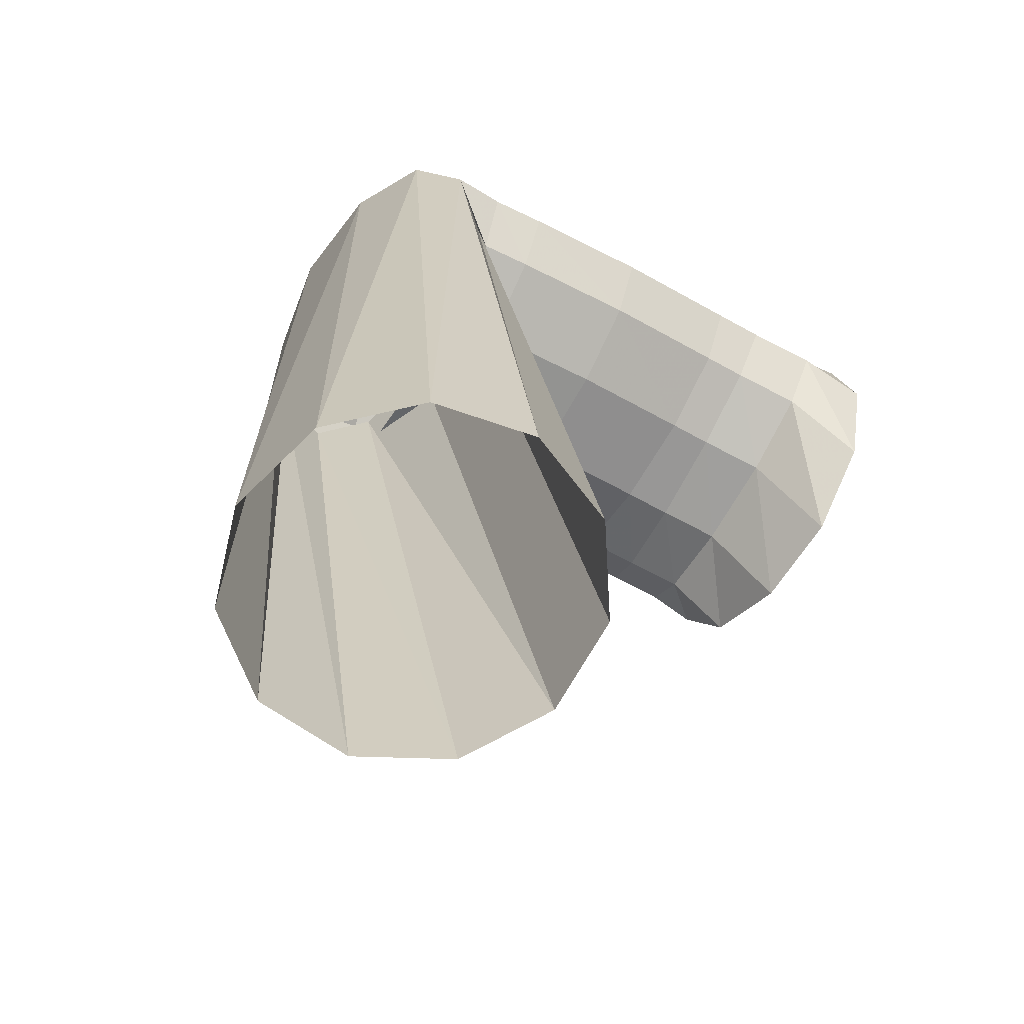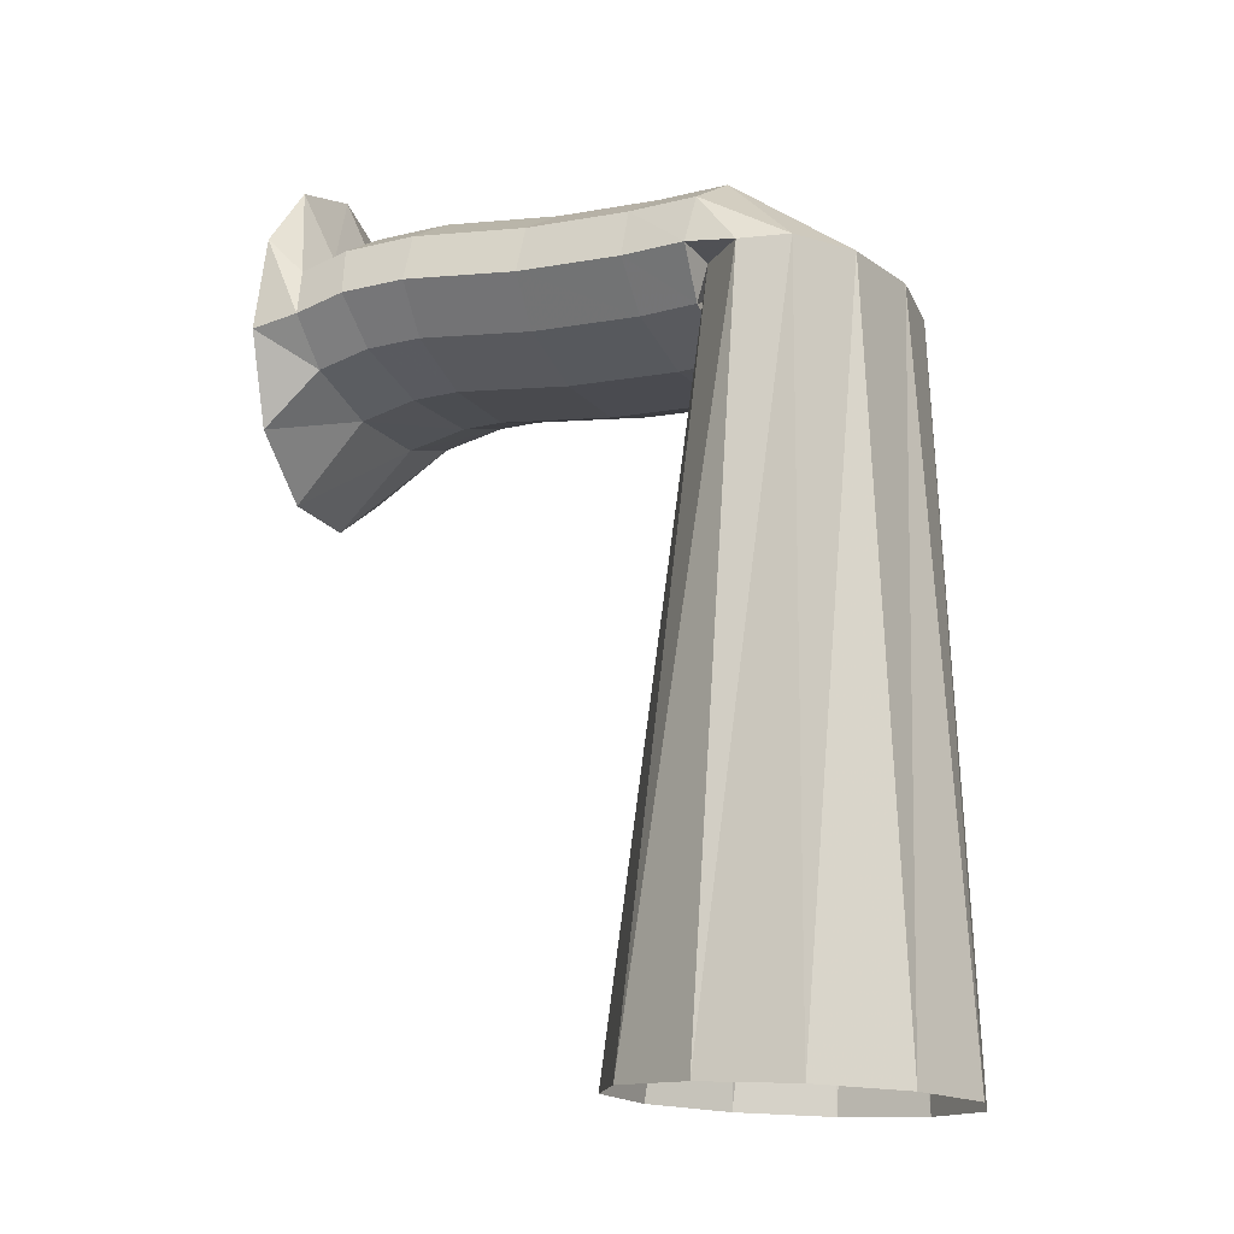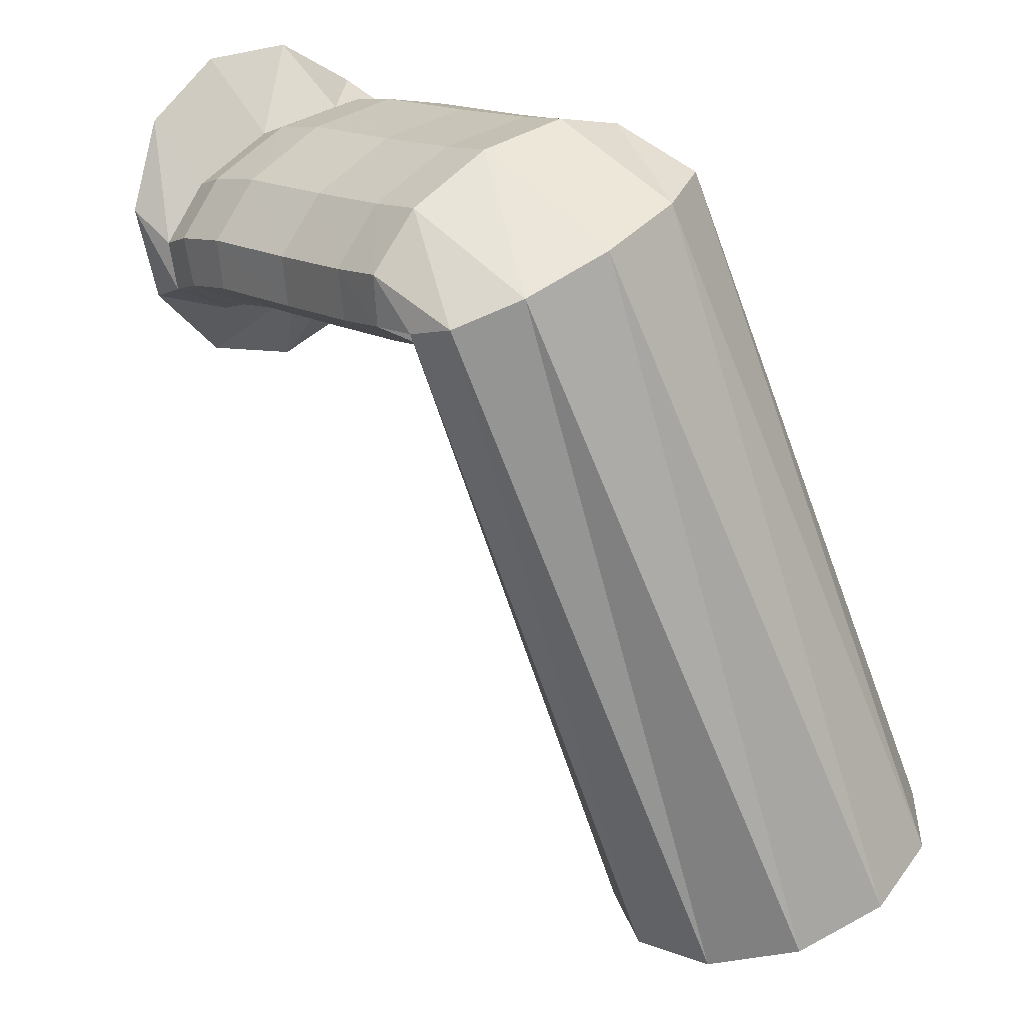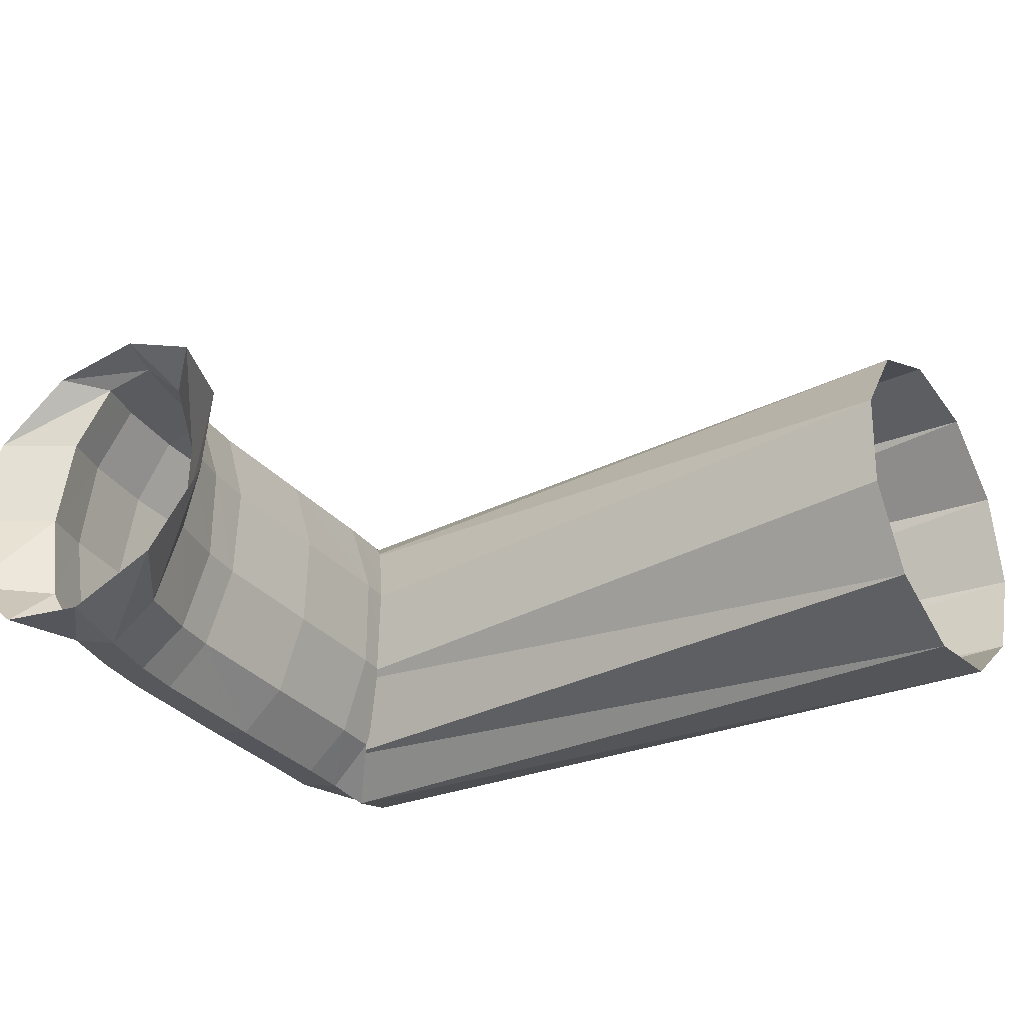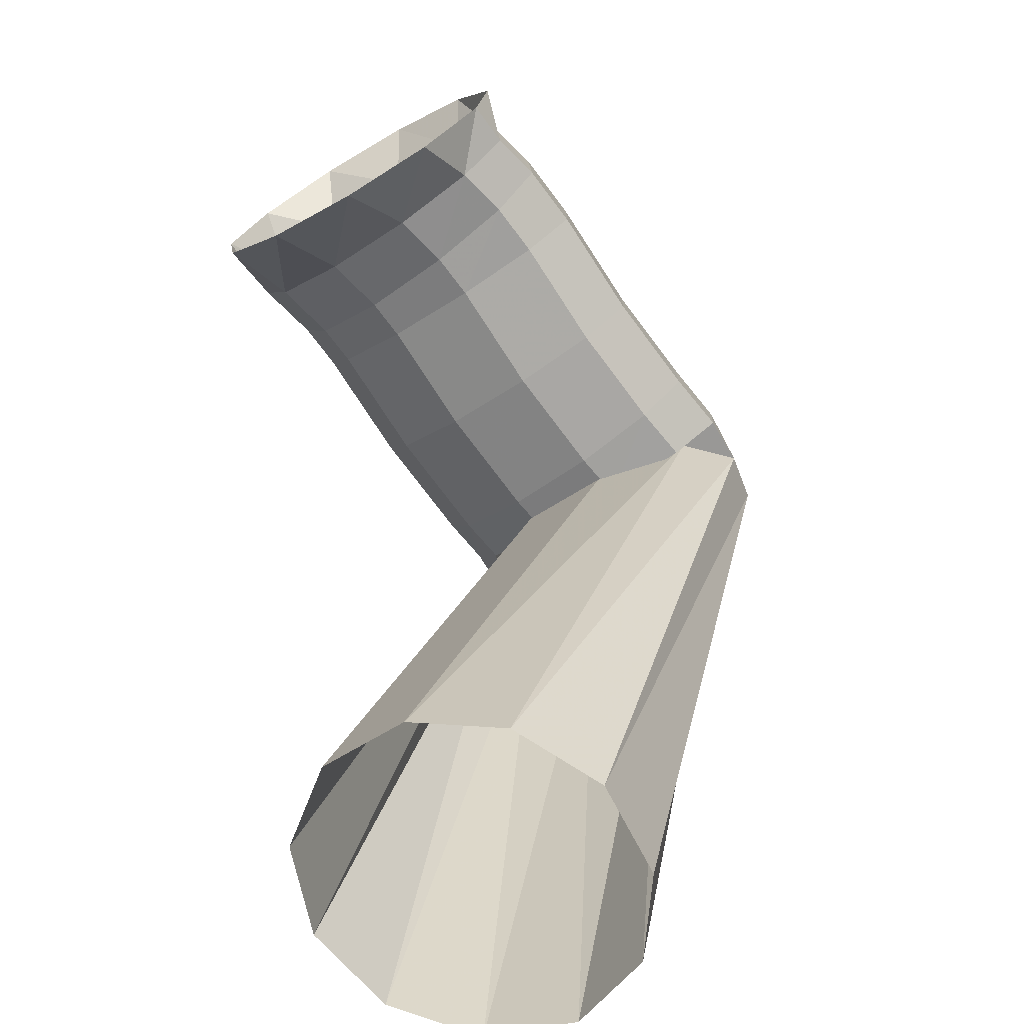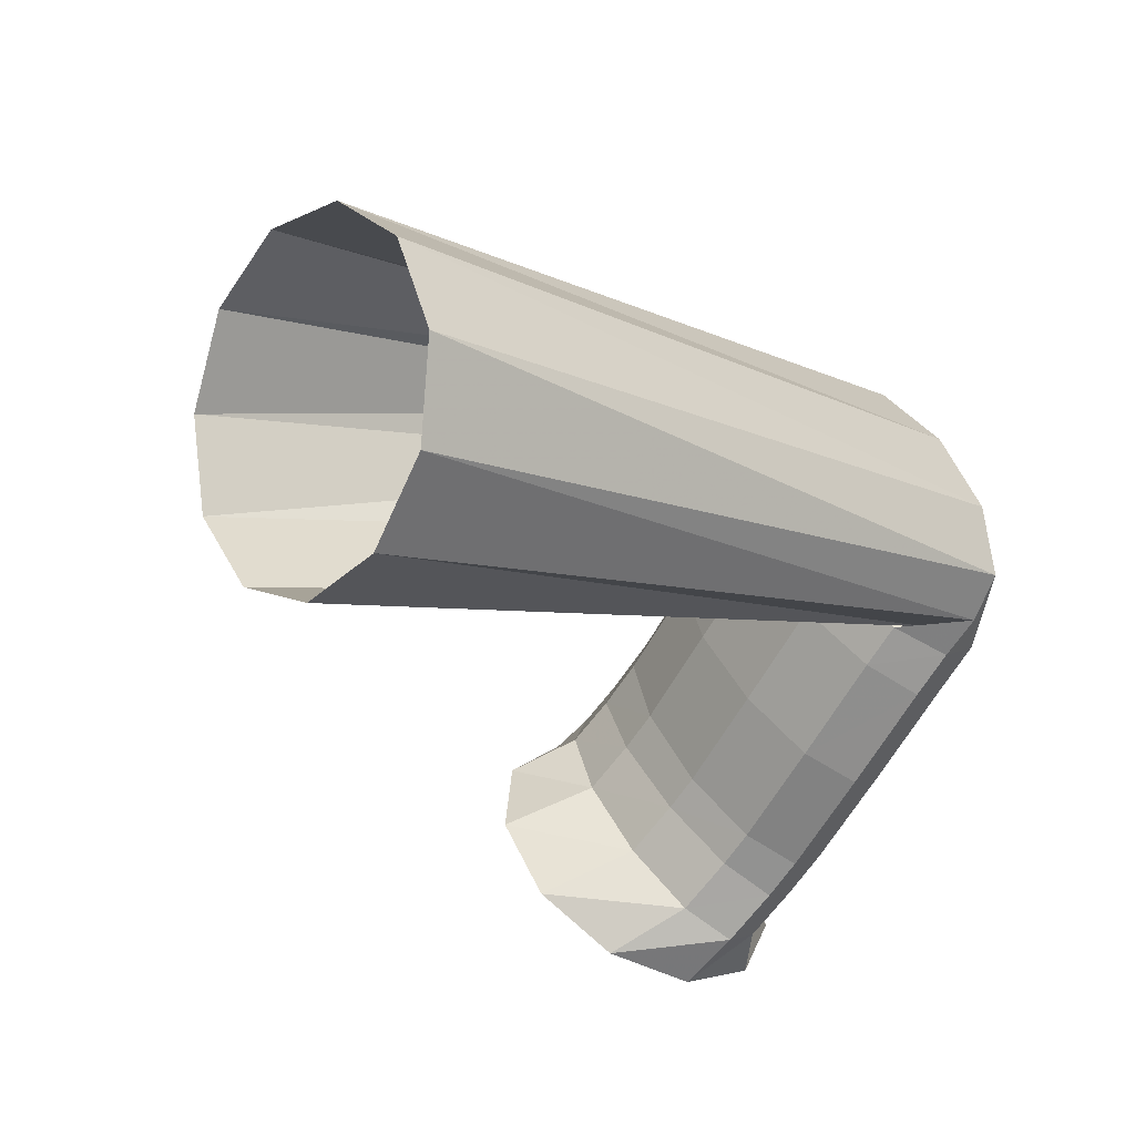
<metadata>
{"format":"obj","ext":"obj","renderer":"f3d","projection":"perspective","resolution":1024,"background":"white","views":[{"elev":-46.4,"azim":127.2,"up":"+Y"},{"elev":59.7,"azim":15.2,"up":"+Z"},{"elev":20.0,"azim":30.1,"up":"+Y"},{"elev":-60.1,"azim":-48.4,"up":"+Z"},{"elev":-79.8,"azim":-77.8,"up":"+Y"},{"elev":-33.3,"azim":63.9,"up":"+Z"}]}
</metadata>
<code>
g tube1
v 159 91.21 193.8
v 159.2 92.04 191.1
v 157.9 92.47 188.7
v 155.5 92.36 187.2
v 152.7 91.75 187.2
v 150.5 90.83 188.7
v 149.5 89.89 191.2
v 150.1 89.23 193.8
v 152 89.07 195.9
v 154.7 89.44 196.6
v 157.3 90.24 195.9
v 159 91.21 193.8
v 152.2 111.3 198.8
v 152.8 112.2 196.2
v 152.4 112.6 194.2
v 151.3 112.5 193.2
v 149.8 111.9 193.7
v 148.3 111 195.5
v 147.3 110.1 197.9
v 147.2 109.4 200.3
v 147.9 109.2 201.9
v 149.3 109.6 202.1
v 150.9 110.3 201
v 152.2 111.3 198.8
v 147.9 113.4 198
v 148.9 114 195.5
v 149.7 113.6 193.5
v 150 112.4 192.8
v 149.8 110.8 193.4
v 149.1 109.3 195.2
v 148.1 108.4 197.7
v 147.2 108.3 200
v 146.6 109.1 201.4
v 146.5 110.5 201.5
v 147 112.2 200.2
v 147.9 113.4 198
v 146.1 113.2 197.1
v 147.2 113.7 194.6
v 148.2 113.4 192.8
v 148.7 112.2 192.1
v 148.5 110.6 192.7
v 147.8 109.1 194.6
v 146.8 108.1 197
v 145.7 108 199.3
v 145 108.9 200.6
v 144.8 110.3 200.6
v 145.2 111.9 199.3
v 146.1 113.2 197.1
v 143.3 112.9 195.8
v 144.3 113.4 193.3
v 145.1 113.1 191.4
v 145.5 111.9 190.6
v 145.4 110.3 191.3
v 144.7 108.8 193.1
v 143.7 107.8 195.6
v 142.8 107.8 197.9
v 142.1 108.6 199.3
v 142 110 199.4
v 142.4 111.6 198
v 143.3 112.9 195.8
v 140 112.7 194.5
v 141 113.2 192
v 141.8 112.9 190.1
v 142.2 111.7 189.3
v 142.1 110.1 190
v 141.5 108.6 191.9
v 140.5 107.6 194.4
v 139.6 107.6 196.7
v 139 108.4 198.1
v 138.8 109.8 198.1
v 139.2 111.4 196.8
v 140 112.7 194.5
v 138.1 112.4 193.6
v 139.2 112.9 191.2
v 140.3 112.6 189.4
v 141 111.5 188.8
v 141 109.9 189.5
v 140.4 108.4 191.4
v 139.3 107.4 193.8
v 138.1 107.3 196
v 137.3 108.1 197.3
v 136.9 109.5 197.3
v 137.2 111.1 195.9
v 138.1 112.4 193.6
v 136.8 111.9 192.8
v 137.9 112.4 190.4
v 138.8 112.1 188.5
v 139.4 110.9 187.8
v 139.4 109.3 188.6
v 138.8 107.9 190.5
v 137.9 106.9 193
v 136.8 106.8 195.2
v 136 107.6 196.5
v 135.7 109 196.5
v 136 110.6 195.1
v 136.8 111.9 192.8
v 135.1 114.1 193.2
v 136 114.3 190.5
v 136.9 112.9 188.2
v 137.5 110.4 187.1
v 137.7 107.6 187.4
v 137.4 105.4 189.1
v 136.6 104.5 191.7
v 135.7 105.1 194.2
v 134.9 107.1 196
v 134.4 109.9 196.4
v 134.5 112.5 195.4
v 135.1 114.1 193.2
f 1 2 14
f 14 13 1
f 2 3 15
f 15 14 2
f 3 4 16
f 16 15 3
f 4 5 17
f 17 16 4
f 5 6 18
f 18 17 5
f 6 7 19
f 19 18 6
f 7 8 20
f 20 19 7
f 8 9 21
f 21 20 8
f 9 10 22
f 22 21 9
f 10 11 23
f 23 22 10
f 11 12 24
f 24 23 11
f 13 14 26
f 26 25 13
f 14 15 27
f 27 26 14
f 15 16 28
f 28 27 15
f 16 17 29
f 29 28 16
f 17 18 30
f 30 29 17
f 18 19 31
f 31 30 18
f 19 20 32
f 32 31 19
f 20 21 33
f 33 32 20
f 21 22 34
f 34 33 21
f 22 23 35
f 35 34 22
f 23 24 36
f 36 35 23
f 25 26 38
f 38 37 25
f 26 27 39
f 39 38 26
f 27 28 40
f 40 39 27
f 28 29 41
f 41 40 28
f 29 30 42
f 42 41 29
f 30 31 43
f 43 42 30
f 31 32 44
f 44 43 31
f 32 33 45
f 45 44 32
f 33 34 46
f 46 45 33
f 34 35 47
f 47 46 34
f 35 36 48
f 48 47 35
f 37 38 50
f 50 49 37
f 38 39 51
f 51 50 38
f 39 40 52
f 52 51 39
f 40 41 53
f 53 52 40
f 41 42 54
f 54 53 41
f 42 43 55
f 55 54 42
f 43 44 56
f 56 55 43
f 44 45 57
f 57 56 44
f 45 46 58
f 58 57 45
f 46 47 59
f 59 58 46
f 47 48 60
f 60 59 47
f 49 50 62
f 62 61 49
f 50 51 63
f 63 62 50
f 51 52 64
f 64 63 51
f 52 53 65
f 65 64 52
f 53 54 66
f 66 65 53
f 54 55 67
f 67 66 54
f 55 56 68
f 68 67 55
f 56 57 69
f 69 68 56
f 57 58 70
f 70 69 57
f 58 59 71
f 71 70 58
f 59 60 72
f 72 71 59
f 61 62 74
f 74 73 61
f 62 63 75
f 75 74 62
f 63 64 76
f 76 75 63
f 64 65 77
f 77 76 64
f 65 66 78
f 78 77 65
f 66 67 79
f 79 78 66
f 67 68 80
f 80 79 67
f 68 69 81
f 81 80 68
f 69 70 82
f 82 81 69
f 70 71 83
f 83 82 70
f 71 72 84
f 84 83 71
f 73 74 86
f 86 85 73
f 74 75 87
f 87 86 74
f 75 76 88
f 88 87 75
f 76 77 89
f 89 88 76
f 77 78 90
f 90 89 77
f 78 79 91
f 91 90 78
f 79 80 92
f 92 91 79
f 80 81 93
f 93 92 80
f 81 82 94
f 94 93 81
f 82 83 95
f 95 94 82
f 83 84 96
f 96 95 83
f 85 86 98
f 98 97 85
f 86 87 99
f 99 98 86
f 87 88 100
f 100 99 87
f 88 89 101
f 101 100 88
f 89 90 102
f 102 101 89
f 90 91 103
f 103 102 90
f 91 92 104
f 104 103 91
f 92 93 105
f 105 104 92
f 93 94 106
f 106 105 93
f 94 95 107
f 107 106 94
f 95 96 108
f 108 107 95
g

</code>
